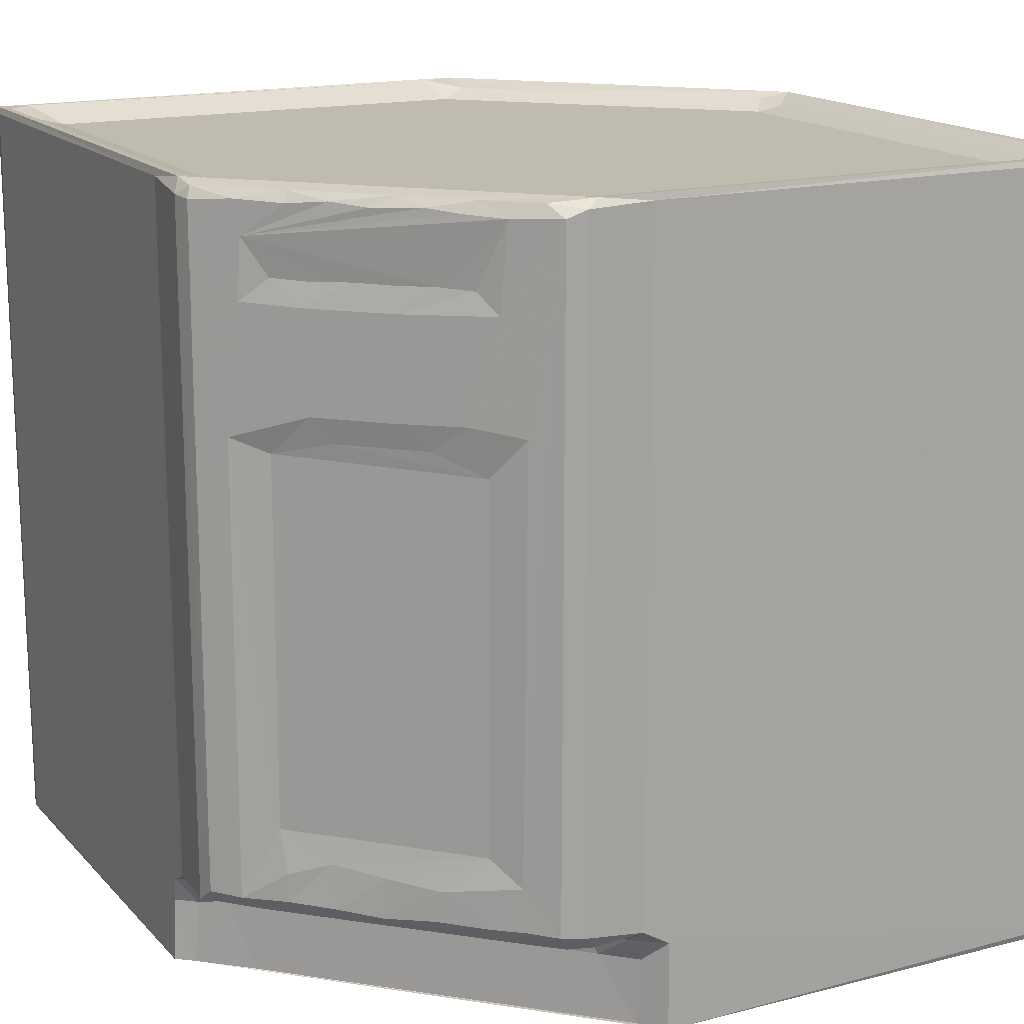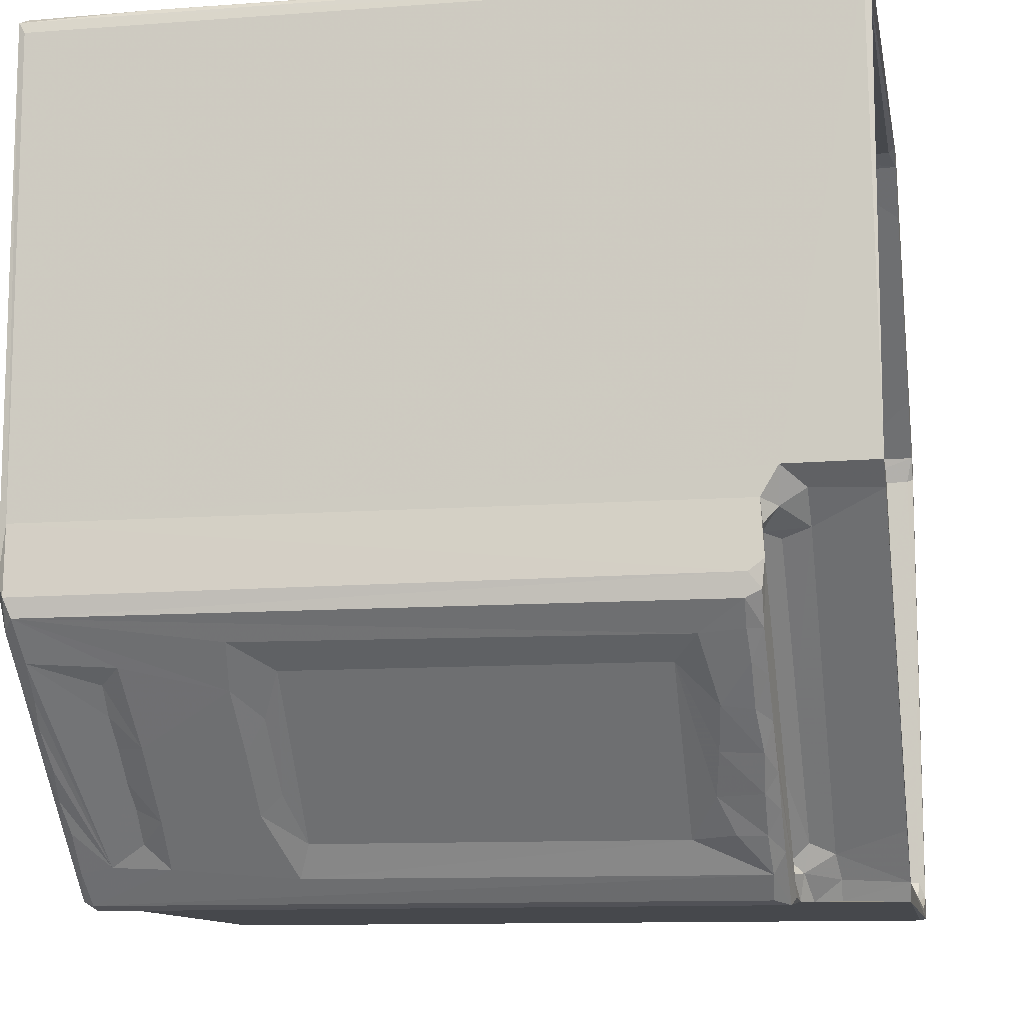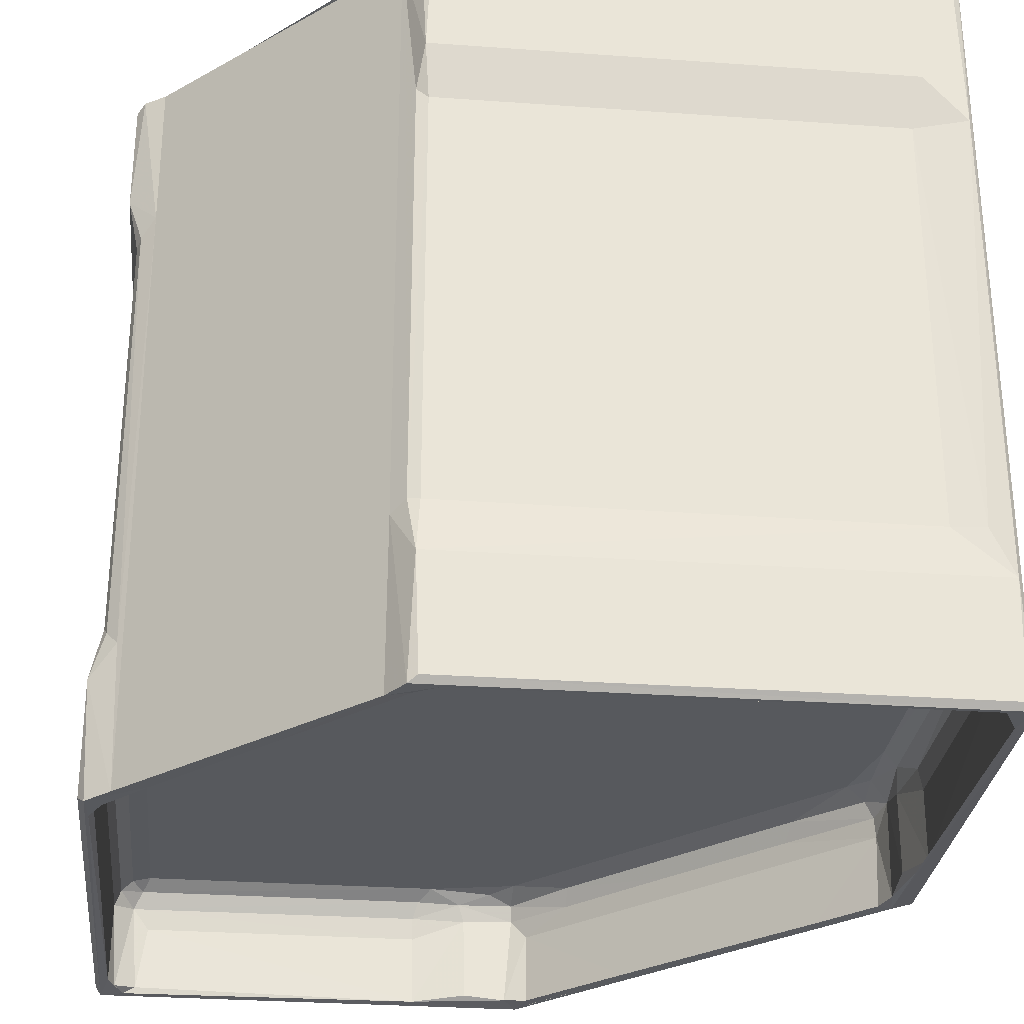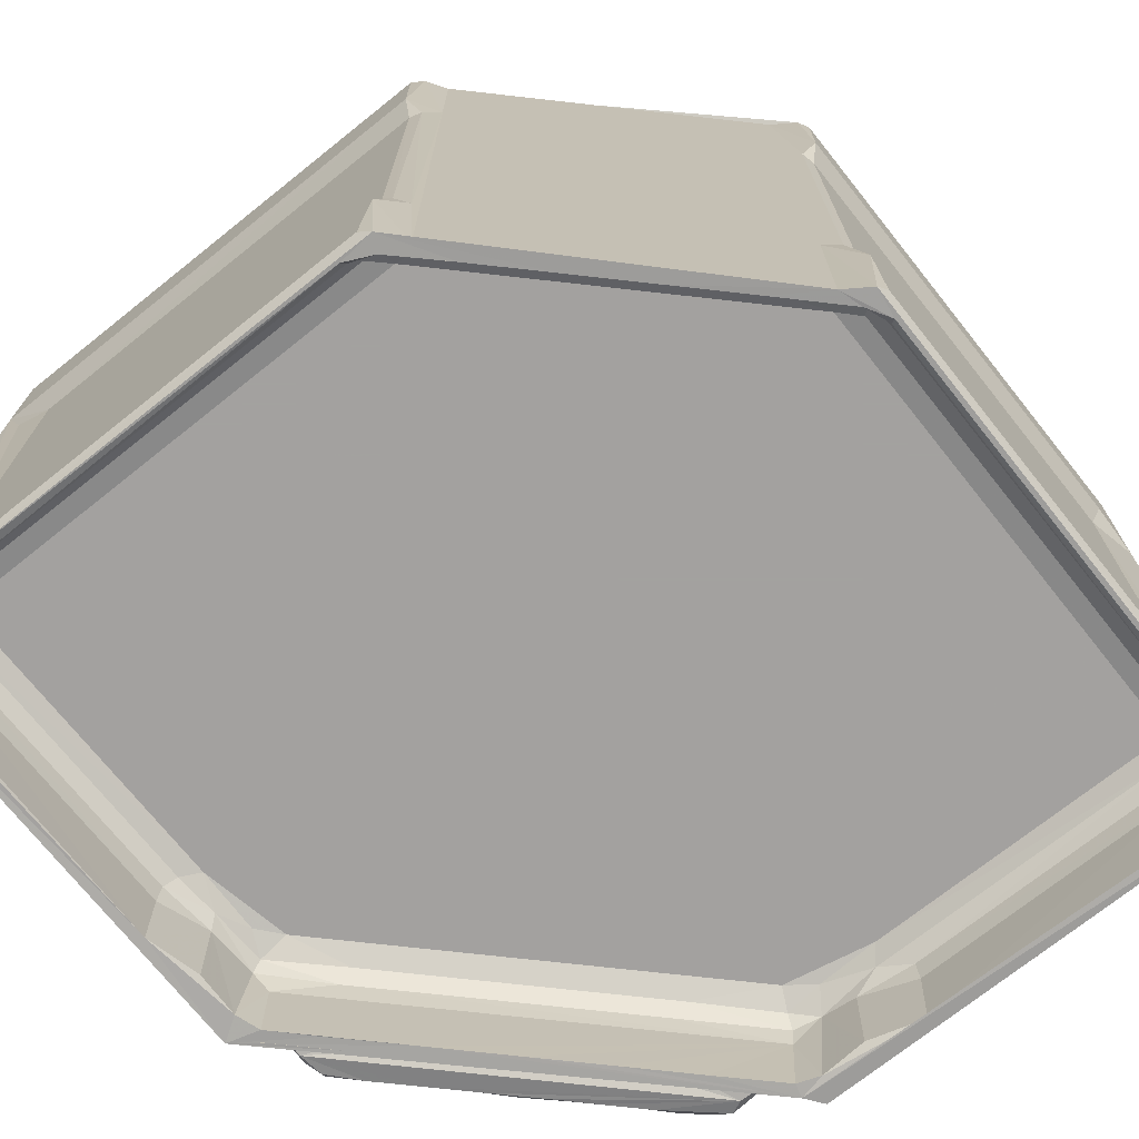
<metadata>
{"format":"obj","ext":"obj","renderer":"f3d","projection":"perspective","resolution":1024,"background":"white","views":[{"elev":16.2,"azim":62.3,"up":"+Z"},{"elev":-11.1,"azim":100.5,"up":"+Y"},{"elev":-29.5,"azim":-96.0,"up":"+Z"},{"elev":-72.3,"azim":-141.4,"up":"+Z"}]}
</metadata>
<code>
v 0.2357 -35.25 0.006285
v -0.0004768 -34.91 0.2869
v 0.7053 -35.34 0.2862
v 0.4268 -34.2 0.01471
v 1.111 -34.52 0.3537
v 0.618 -33.53 0.2861
v 0.8786 -34.11 4.618
v 0.6181 -33.53 3.95
v 1.788 -34.87 0.04325
v 2.232 -34.84 3.166
v -0.001499 -35.06 5.435
v 1.599 -34.66 4.087
v 2.232 -34.23 4.816
v -0.000502 -12.57 0.2863
v 14.88 -34.85 0.08027
v 0.2427 -34.16 7.697
v 1.433 -33.53 5.077
v 2.232 -33.53 5.249
v 0.4929 -32.73 7.764
v 0.4935 -32.73 26.73
v 20.33 -35.34 3.988
v 0.2256 -12.17 0.006801
v 0.6186 -13.55 0.2852
v 0.6204 -13.68 3.948
v 0.4208 -13.42 0.01302
v 0.9189 -13.27 4.663
v 0.003879 -12.39 5.369
v 0.4935 -12.56 7.799
v 15.59 -33.51 5.249
v 14.75 -34.84 3.168
v 20.36 -34.55 0.0003324
v 14.75 -34.66 4.122
v 19.8 -35.33 0.04182
v 16.12 -34.16 4.785
v 17.31 -34.35 0.4632
v 17.26 -34.36 4.019
v 19.24 -34.33 0.1082
v 21.08 -35.34 34.19
v 18.25 -33.52 5.062
v 21.22 -35.34 4.504
v 19.44 -32.74 5.249
v 0.2249 -35.25 34.5
v 0.7061 -35.34 34.21
v 0.02673 -35.07 26.98
v 0.0001175 -33.22 29.11
v -0.0004764 -34.91 34.21
v 1.221 -34.92 34.49
v 0.4084 -33.82 34.48
v 2.108 -32.75 33.75
v 2.088 -33.97 34.07
v 0.001369 -12.37 29.14
v 0.4934 -12.56 26.72
v 23.35 -32.74 33.75
v 2.101 -13.33 33.75
v -0.0004929 -12.57 34.21
v 0.4341 -13.45 34.47
v 0.2793 -12.13 34.55
v 22.48 -34.06 34.09
v 23.46 -35.27 34.51
v 22.58 -34.91 34.49
v 1.315 -11.43 0.0007347
v 1.009 -12.44 0.02475
v 3.345 -10.09 0.02428
v 1.009 -12.65 4.025
v 1.018 -12.42 3.159
v 3.783 -8.962 0.02213
v 1.285 -11.45 7.475
v 5.809 -7.623 0.02366
v 4.863 -8.774 4.036
v 4.11 -10.09 4.783
v 8.409 -4.332 0.02138
v 6.116 -6.626 0.02391
v 1.433 -13.97 5.077
v 2.232 -13.18 5.25
v 0.6584 -12.05 7.873
v 11.47 -1.265 34.48
v 1.345 -11.4 34.47
v 11.46 -1.282 27.71
v 12.15 -0.2819 0.004829
v 8.172 -5.259 0.02556
v 8.021 -6.181 4.783
v 12.4 -1.041 3.142
v 8.774 -4.863 4.036
v 13.18 -2.232 5.25
v 33.52 -15.56 5.249
v 10.57 -2.863 0.02648
v 11.37 -1.367 0.03356
v 12.28 -1.35 4.04
v 11.88 -2.315 4.785
v 12.35 -0.001486 5.37
v 11.6 -1.114 6.724
v 12.51 -0.9736 0.01585
v 13.55 -0.6197 0.2864
v 13.68 -0.4173 0.01337
v 12.63 -0.001253 0.3209
v 13.5 -0.6201 3.951
v 13.41 -0.896 4.641
v 35.25 -0.2232 0.00544
v 34.91 0.0004767 0.2862
v 12.03 -0.6695 26.94
v 12.56 -0.494 7.783
v 12.12 -0.6263 7.392
v 13.97 -1.433 5.077
v 12.56 -0.4943 26.7
v 0.6563 -12.05 27.21
v 9.5 -3.241 34.47
v 1.759 -12.16 34.22
v 2.816 -9.934 34.48
v 4.201 -9.785 34.19
v 6.028 -6.719 34.48
v 12.78 -0.2742 34.52
v 6.018 -7.932 34.21
v 13.19 -2.231 33.75
v 8.103 -5.797 34.23
v 12.07 -0.3451 34.47
v 12.51 -0.001488 29.17
v 10.46 -3.526 34.19
v 12.36 -1.573 34.23
v 12.57 0.0004871 34.21
v 13.74 -1.308 34.04
v 32.88 -2.227 33.75
v 18.83 -34.32 4.296
v 19.9 -35.27 2.855
v 20.19 -33.94 0.02979
v 20.09 -34.05 3.175
v 20.51 -34.42 2.817
v 19.97 -33.96 4.024
v 19.85 -33.58 4.732
v 22.47 -31.69 0.02264
v 22.29 -32.55 0.02302
v 21.42 -33.42 3
v 21.56 -34.21 4.296
v 22.05 -33 4.029
v 22.01 -33.74 4.825
v 22.79 -34.35 4.902
v 24.02 -35.61 4.656
v 23.43 -35.29 4.484
v 24.04 -34 4.643
v 25.01 -29.83 0.02298
v 23.26 -30.69 4.052
v 22.53 -30.86 4.782
v 25.23 -30.42 4.794
v 26.27 -33.64 4.669
v 25.85 -34.5 5.19
v 26.69 -30.71 4.92
v 27.83 -32.08 4.669
v 35.31 -23.36 4.489
v 29.12 -30.75 4.651
v 24 -35.62 33.93
v 24.85 -35.46 5.271
v 27.28 -33.04 5.266
v 27.3 -33.03 6.492
v 26.85 -33.14 8.326
v 28.58 -31.61 7.133
v 28.78 -31.54 5.216
v 30.23 -30.02 6.831
v 30.19 -30.11 5.088
v 33.13 -26.86 8.183
v 25.86 -34.48 24.61
v 24.87 -35.45 33.84
v 26.87 -33.12 24.02
v 24.82 -29.33 0.02711
v 27.23 -26.93 0.02472
v 27.56 -27.29 0.02273
v 25.27 -28.12 4.782
v 27.52 -27.53 4.036
v 27.95 -26 4.052
v 33 -21.84 2.9
v 29.53 -26.12 4.794
v 28.4 -24.99 4.782
v 30.18 -27.21 4.924
v 30.96 -28.95 4.669
v 30.63 -24.21 0.02048
v 29.95 -24.2 0.02687
v 32.83 -22.22 4.044
v 32.74 -19.44 5.25
v 31.53 -21.86 4.782
v 32.53 -27.39 4.669
v 34.08 -23.93 4.655
v 34.11 -25.81 4.671
v 34.06 -23.21 4.94
v 35.22 -24.51 4.623
v 35.62 -23.9 5.118
v 35.32 -19.8 0.01535
v 32.4 -21.77 0.02154
v 34.2 -20.64 0.01079
v 33.96 -20.18 0.01085
v 32.06 -21.89 4.036
v 33.96 -20.18 3.142
v 33.52 -22.06 4.743
v 34.29 -19.49 4.004
v 33.96 -19.45 4.68
v 35.05 -22.03 4.567
v 34.36 -20.57 2.926
v 34.48 -21.27 4.001
v 35.34 -21.07 4.637
v 34.34 -19.16 0.1081
v 34.35 -17.21 3.943
v 35.34 -19.83 3.898
v 34.06 -16.94 4.681
v 31.74 -28.59 5.266
v 31.91 -28.42 6.582
v 33.36 -26.97 5.242
v 34.33 -25.99 7.148
v 34.47 -25.86 5.303
v 35.44 -24.88 5.256
v 35.46 -24.85 33.83
v 33.14 -26.85 23.73
v 35.62 -24.04 34.15
v 34.48 -25.86 25.44
v 33.52 -18.38 5.059
v 26.27 -34.06 30
v 28.1 -32.24 29.91
v 28.8 -31.29 24.63
v 28.28 -32.06 25.66
v 30.55 -29.78 25.67
v 30.83 -29.51 29.91
v 24.66 -35.25 34.33
v 24.61 -33.11 34.22
v 26.37 -33.96 32.54
v 26.15 -34.18 33.96
v 27.05 -33.07 30.97
v 27.7 -32.64 33.88
v 27.41 -32.49 34.35
v 27.16 -30.71 34.29
v 28.36 -31.74 30.9
v 29.4 -30.71 30.98
v 30.6 -29.51 30.96
v 28.89 -31.38 34.03
v 30.04 -30.29 33.88
v 30.54 -29.36 34.35
v 31.58 -28.52 24.63
v 28.65 -28.87 34.15
v 35.29 -23.38 34.51
v 30.43 -27.45 34.3
v 32.74 -23.36 33.75
v 32.79 -27.55 25.74
v 33.69 -26.64 30.06
v 35.34 -21.06 34.22
v 31.78 -28.33 31.01
v 32.89 -27.22 30.92
v 33.94 -26.43 33.74
v 31.58 -28.72 33.98
v 32.63 -27.69 33.82
v 32.84 -27.08 34.33
v 32.88 -24.59 34.12
v 34.85 -23.32 34.46
v 34.68 -25.26 34.35
v 34.02 -22.45 34.08
v 33.72 -0.8993 4.643
v 33.05 -0.0008857 5.341
v 33.83 -0.6221 3.945
v 33.52 -0.6081 0.1568
v 33.53 -2.232 5.25
v 32.92 -0.4927 7.902
v 33.53 -1.433 5.077
v 32.74 -0.4941 26.73
v 34.85 -14.85 0.06733
v 34.35 -17.26 0.2861
v 34.84 -14.81 3.156
v 34.66 -14.78 4.123
v 34.23 -15.01 4.816
v 34.67 -1.498 4.1
v 34.84 -2.232 3.167
v 34.83 -1.815 0.2993
v 35.34 -0.7047 0.285
v 34.23 -1.901 4.811
v 34.9 -1.28 0.01425
v 35.34 -0.7023 34.21
v 35.02 -0.006525 7.13
v 34.23 -0.8951 0.1493
v 34.23 -0.2269 26.85
v 35.06 0.001704 29.06
v 35.25 -0.2301 34.49
v 34.91 0.0004902 34.21
v 33.01 -1.344 34.02
v 34.86 -0.5303 34.46
f 4 6 5
f 5 8 7
f 5 6 8
f 4 5 9
f 1 4 9
f 5 10 9
f 1 11 2
f 7 12 5
f 5 12 10
f 12 7 13
f 1 2 14
f 2 11 14
f 9 10 15
f 7 18 13
f 7 17 18
f 11 16 19
f 16 20 19
f 1 14 22
f 1 22 4
f 4 23 6
f 6 23 8
f 23 24 8
f 8 24 7
f 4 25 23
f 22 25 4
f 24 26 7
f 11 27 14
f 19 20 28
f 7 26 17
f 11 19 27
f 27 19 28
f 15 10 30
f 1 9 31
f 10 32 30
f 10 12 32
f 12 13 32
f 1 33 3
f 1 31 33
f 31 9 15
f 32 13 34
f 3 33 21
f 15 30 36
f 15 35 37
f 31 15 37
f 15 36 35
f 30 32 36
f 32 34 36
f 13 18 29
f 13 29 34
f 34 29 39
f 39 29 41
f 1 42 11
f 1 3 42
f 42 3 43
f 42 44 11
f 11 44 16
f 16 44 20
f 44 45 20
f 42 46 44
f 44 46 45
f 42 47 48
f 48 50 49
f 48 47 50
f 20 45 51
f 45 46 51
f 20 51 52
f 48 49 54
f 46 55 51
f 46 42 55
f 42 48 56
f 42 56 57
f 55 42 57
f 48 54 56
f 49 53 54
f 3 21 38
f 3 38 43
f 43 38 42
f 50 47 58
f 38 59 42
f 42 59 47
f 50 53 49
f 50 58 53
f 58 47 60
f 59 60 47
f 22 61 25
f 14 27 22
f 25 62 23
f 25 61 62
f 62 61 63
f 23 62 24
f 24 64 26
f 24 62 65
f 24 65 64
f 22 67 61
f 22 27 67
f 62 63 65
f 63 61 68
f 65 69 64
f 64 70 26
f 64 69 70
f 66 61 71
f 63 68 65
f 66 72 61
f 66 71 72
f 26 73 17
f 17 73 18
f 73 74 18
f 28 75 27
f 73 26 74
f 18 74 29
f 26 70 74
f 28 52 75
f 27 75 67
f 61 67 76
f 75 77 67
f 61 76 78
f 61 79 68
f 61 72 79
f 72 71 79
f 68 79 80
f 68 80 65
f 69 81 70
f 80 82 65
f 65 83 69
f 69 83 81
f 74 84 29
f 70 81 74
f 61 78 71
f 74 81 84
f 29 85 41
f 29 84 85
f 80 79 86
f 80 86 82
f 71 87 79
f 65 82 83
f 71 78 87
f 82 88 83
f 83 89 81
f 83 88 89
f 87 90 79
f 87 91 90
f 86 79 92
f 92 94 93
f 92 79 94
f 86 92 82
f 92 96 82
f 92 93 96
f 82 96 88
f 88 96 97
f 88 97 89
f 79 90 95
f 79 95 98
f 94 79 98
f 98 95 99
f 99 95 90
f 81 89 84
f 87 78 91
f 89 97 84
f 90 102 101
f 90 91 102
f 84 97 103
f 102 104 101
f 91 100 102
f 28 20 52
f 52 105 75
f 52 51 105
f 75 105 77
f 67 77 76
f 105 51 77
f 51 55 57
f 56 54 107
f 56 107 57
f 51 57 77
f 77 57 108
f 107 54 109
f 107 109 57
f 77 110 106
f 77 108 110
f 57 111 108
f 57 109 111
f 109 112 111
f 108 111 110
f 76 77 106
f 54 53 113
f 109 54 112
f 112 114 111
f 54 113 112
f 112 113 114
f 91 78 100
f 102 100 104
f 100 116 104
f 100 78 116
f 78 115 116
f 110 111 106
f 114 113 117
f 114 117 111
f 117 118 111
f 78 76 115
f 106 111 76
f 117 113 118
f 118 113 120
f 120 111 118
f 115 119 116
f 76 111 115
f 119 115 111
f 53 121 113
f 35 122 37
f 37 124 31
f 37 125 124
f 33 31 123
f 33 123 21
f 35 36 122
f 122 125 37
f 36 34 122
f 122 127 125
f 123 31 126
f 127 122 128
f 123 126 21
f 124 129 31
f 31 131 126
f 31 130 131
f 21 132 40
f 131 133 132
f 126 132 21
f 126 131 132
f 132 133 134
f 132 134 135
f 40 132 135
f 40 137 136
f 40 138 137
f 40 135 138
f 124 125 129
f 130 31 139
f 130 139 131
f 125 127 140
f 127 141 140
f 127 128 141
f 133 142 134
f 136 143 144
f 136 137 143
f 138 145 137
f 143 137 146
f 137 145 147
f 146 137 148
f 34 39 122
f 122 39 128
f 39 41 128
f 128 41 141
f 134 142 135
f 38 40 149
f 40 136 149
f 136 144 150
f 143 151 144
f 144 151 152
f 144 152 153
f 135 145 138
f 135 142 145
f 152 154 153
f 143 146 151
f 146 155 151
f 151 154 152
f 151 155 154
f 146 148 155
f 155 156 154
f 148 157 155
f 155 157 156
f 154 158 153
f 136 150 149
f 144 153 159
f 150 144 160
f 160 144 159
f 153 158 161
f 129 162 31
f 129 125 162
f 162 163 31
f 139 31 164
f 140 141 165
f 131 166 133
f 133 166 142
f 125 140 167
f 140 165 167
f 139 168 131
f 131 168 166
f 162 125 163
f 166 169 142
f 167 165 170
f 145 171 147
f 139 164 168
f 148 172 157
f 148 137 172
f 164 31 173
f 163 174 31
f 163 125 174
f 164 173 168
f 168 175 166
f 166 175 169
f 141 41 165
f 142 169 145
f 165 41 170
f 145 169 171
f 154 156 158
f 41 176 170
f 170 176 177
f 172 137 178
f 137 147 178
f 171 179 147
f 178 147 180
f 180 147 182
f 31 184 173
f 31 174 184
f 174 185 184
f 173 184 186
f 185 174 187
f 125 167 188
f 167 177 188
f 167 170 177
f 174 125 189
f 125 188 189
f 175 190 169
f 174 189 187
f 173 186 168
f 168 190 175
f 185 187 184
f 189 188 191
f 188 192 191
f 188 177 192
f 179 181 193
f 179 193 147
f 186 194 168
f 168 194 195
f 168 195 190
f 193 190 195
f 193 181 190
f 182 147 183
f 147 196 183
f 147 193 196
f 193 195 196
f 187 197 184
f 186 184 194
f 187 189 197
f 194 184 199
f 189 191 197
f 194 199 195
f 197 191 198
f 191 200 198
f 191 192 200
f 195 199 196
f 157 172 201
f 157 202 156
f 157 201 202
f 202 158 156
f 172 178 201
f 178 203 201
f 203 204 202
f 201 203 202
f 158 202 204
f 171 181 179
f 171 169 181
f 203 180 205
f 178 180 203
f 203 205 204
f 180 206 205
f 180 182 206
f 182 183 206
f 204 205 206
f 206 183 207
f 207 183 209
f 204 206 207
f 204 207 210
f 169 190 181
f 177 176 192
f 176 211 192
f 211 200 192
f 21 40 38
f 149 150 160
f 159 153 161
f 158 208 161
f 160 159 212
f 212 159 213
f 214 215 161
f 161 215 159
f 161 208 214
f 214 216 215
f 215 217 159
f 159 217 213
f 38 149 59
f 149 218 59
f 60 59 219
f 58 60 219
f 58 219 53
f 160 212 220
f 220 212 222
f 212 213 222
f 160 220 221
f 149 160 218
f 160 221 218
f 221 220 223
f 221 223 224
f 221 224 218
f 218 224 59
f 219 59 225
f 219 225 53
f 222 213 226
f 226 227 222
f 222 227 220
f 213 217 227
f 226 213 227
f 227 217 228
f 227 228 220
f 220 229 223
f 224 223 229
f 220 230 229
f 229 230 231
f 229 231 224
f 224 231 59
f 208 232 214
f 214 232 216
f 225 233 53
f 59 234 225
f 225 235 233
f 225 234 235
f 53 233 236
f 233 235 236
f 158 204 210
f 158 210 208
f 232 237 216
f 215 216 217
f 216 237 217
f 217 237 238
f 232 208 237
f 237 208 210
f 237 210 207
f 237 207 238
f 183 196 239
f 183 239 209
f 228 217 240
f 228 240 220
f 217 238 241
f 240 217 241
f 240 242 220
f 240 241 242
f 220 243 230
f 230 243 231
f 59 231 234
f 220 244 243
f 220 242 244
f 244 245 243
f 243 245 231
f 244 242 245
f 231 245 234
f 235 246 236
f 235 247 246
f 235 234 247
f 241 238 242
f 238 207 242
f 245 242 248
f 242 207 248
f 245 248 234
f 207 209 248
f 236 246 249
f 246 247 249
f 209 234 248
f 209 239 234
f 41 85 176
f 96 250 97
f 90 251 99
f 93 252 96
f 96 252 250
f 94 253 93
f 94 98 253
f 253 252 93
f 103 97 250
f 90 101 251
f 85 84 254
f 84 103 254
f 101 255 251
f 101 104 255
f 254 103 256
f 103 250 256
f 104 257 255
f 197 259 258
f 197 258 184
f 197 198 259
f 259 198 258
f 198 260 258
f 198 261 260
f 198 200 261
f 261 200 262
f 260 261 263
f 261 262 263
f 258 260 264
f 258 98 184
f 184 266 199
f 260 263 264
f 263 262 267
f 258 265 268
f 258 268 98
f 258 264 265
f 98 266 184
f 176 85 211
f 211 85 200
f 85 262 200
f 85 267 262
f 199 266 269
f 99 251 270
f 268 265 271
f 265 263 271
f 253 268 271
f 253 98 268
f 99 270 98
f 265 264 263
f 263 252 271
f 263 250 252
f 263 267 250
f 253 271 252
f 85 254 267
f 254 256 267
f 256 250 267
f 251 255 270
f 255 273 270
f 255 272 273
f 270 273 98
f 266 98 274
f 273 274 98
f 104 116 257
f 257 116 273
f 119 275 116
f 113 121 120
f 119 111 275
f 116 275 273
f 121 276 120
f 275 111 274
f 111 277 274
f 120 277 111
f 120 276 277
f 199 239 196
f 199 269 239
f 53 236 121
f 239 274 234
f 236 249 121
f 247 234 274
f 249 247 277
f 249 277 121
f 247 274 277
f 239 269 274
f 257 272 255
f 257 273 272
f 266 274 269
f 273 275 274
f 276 121 277

</code>
